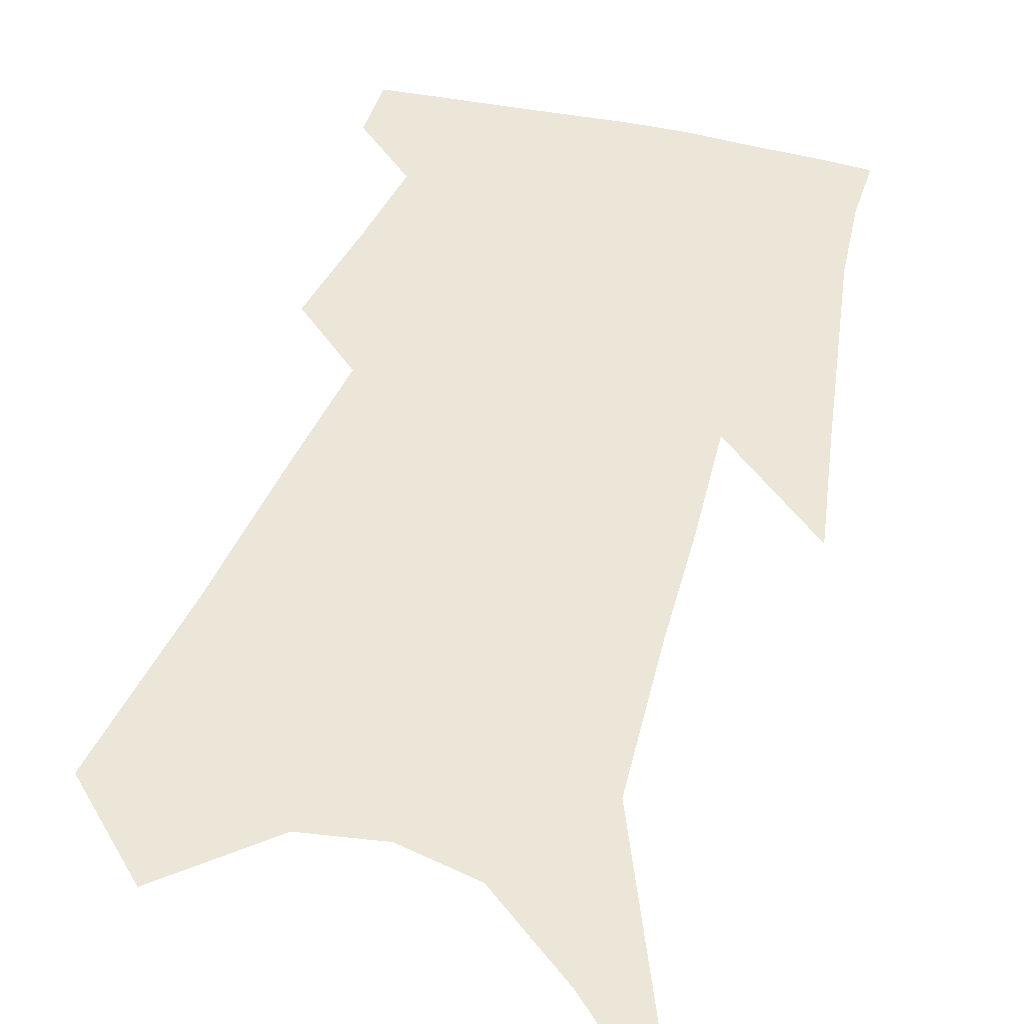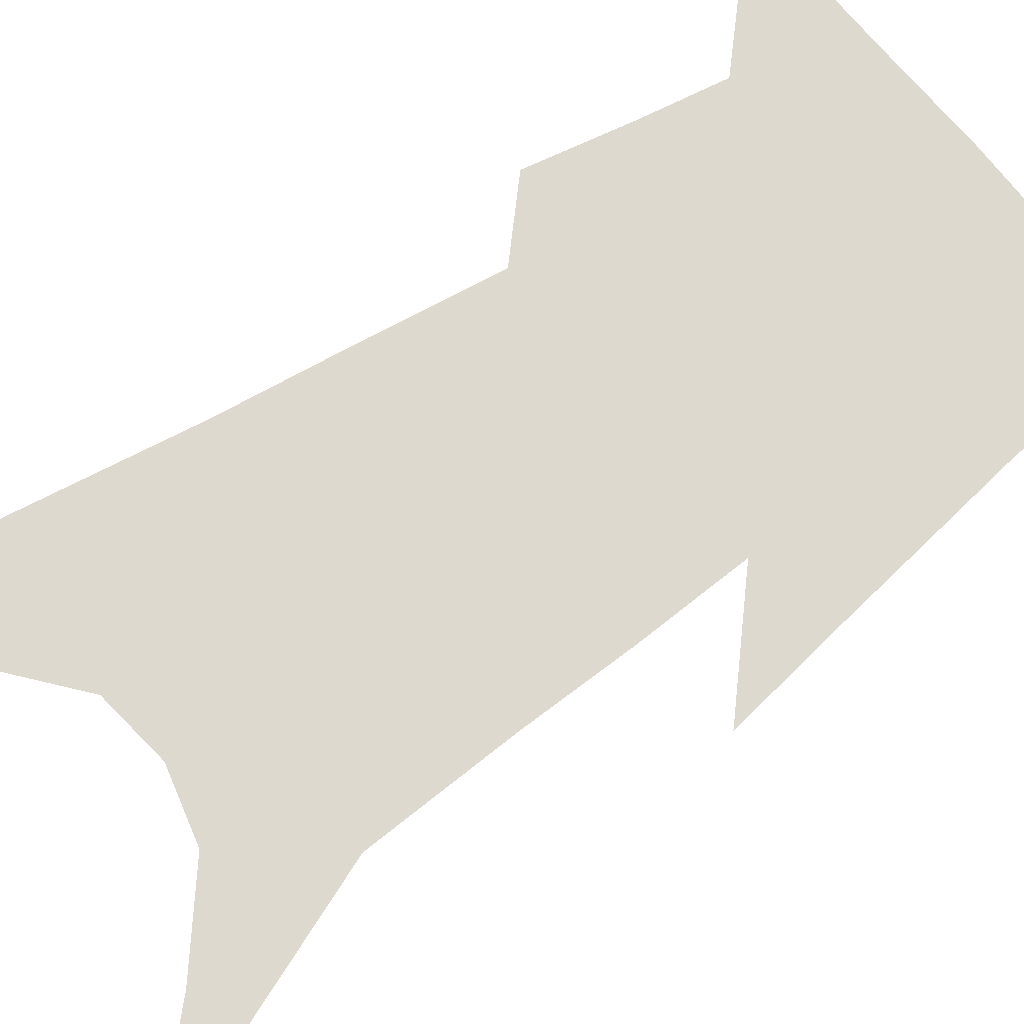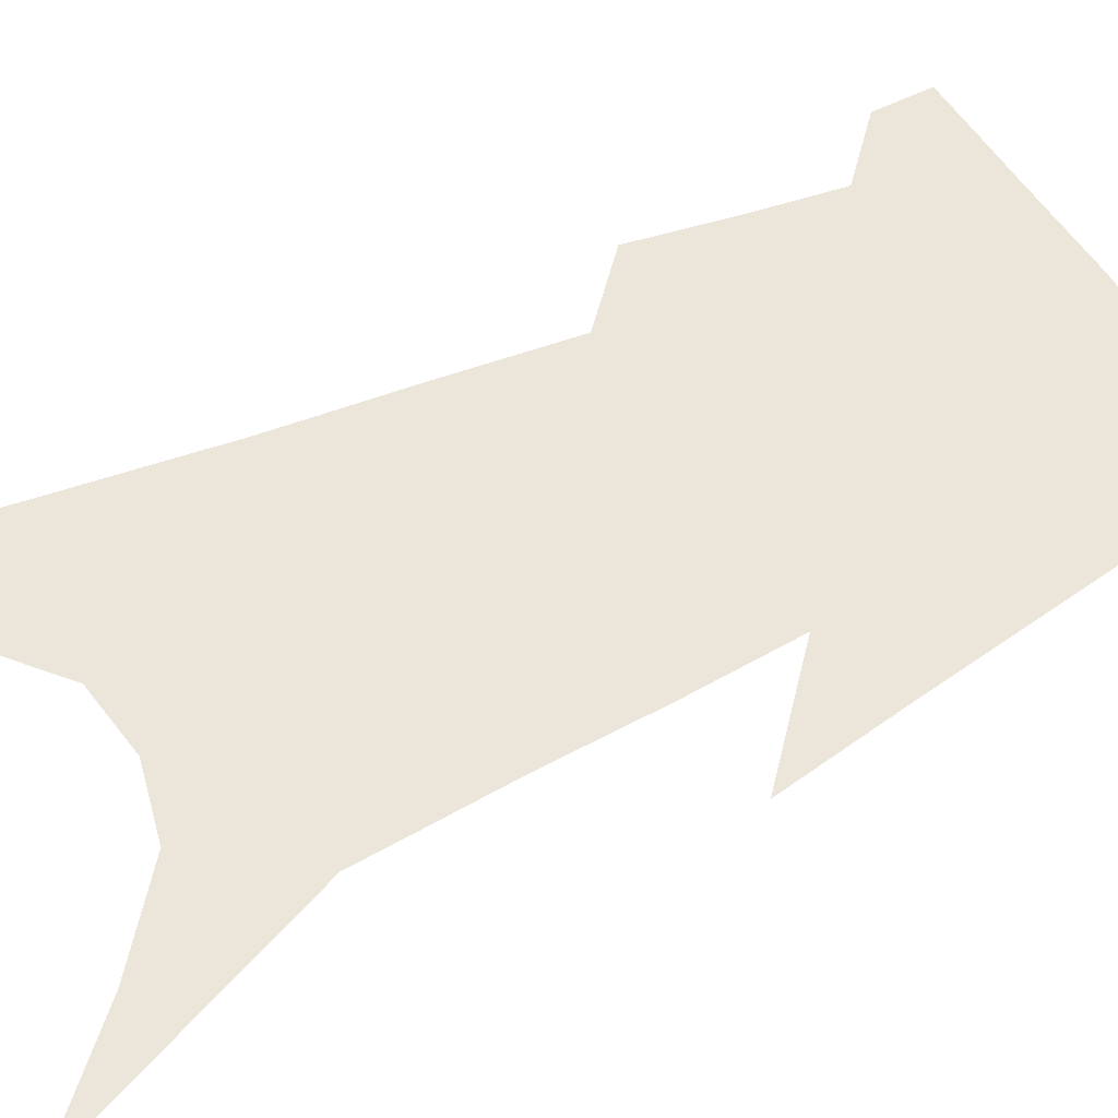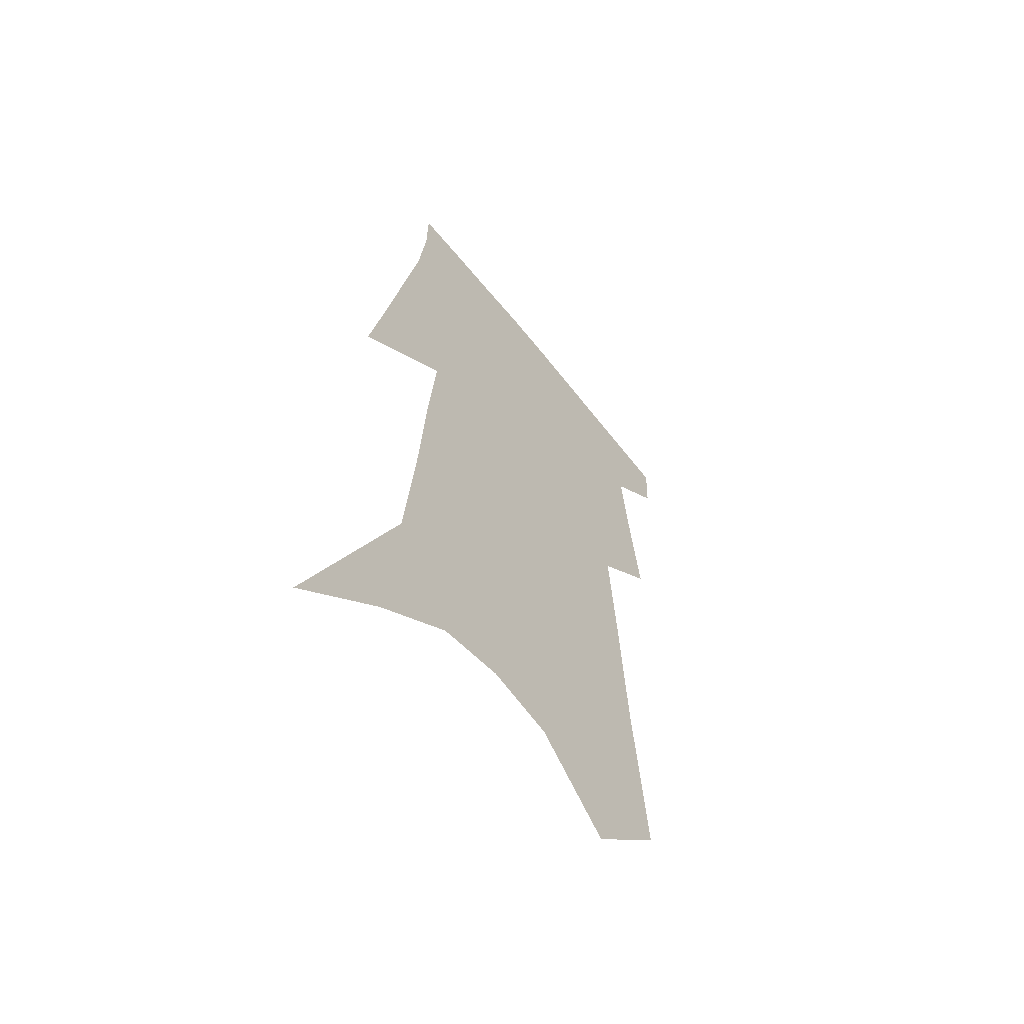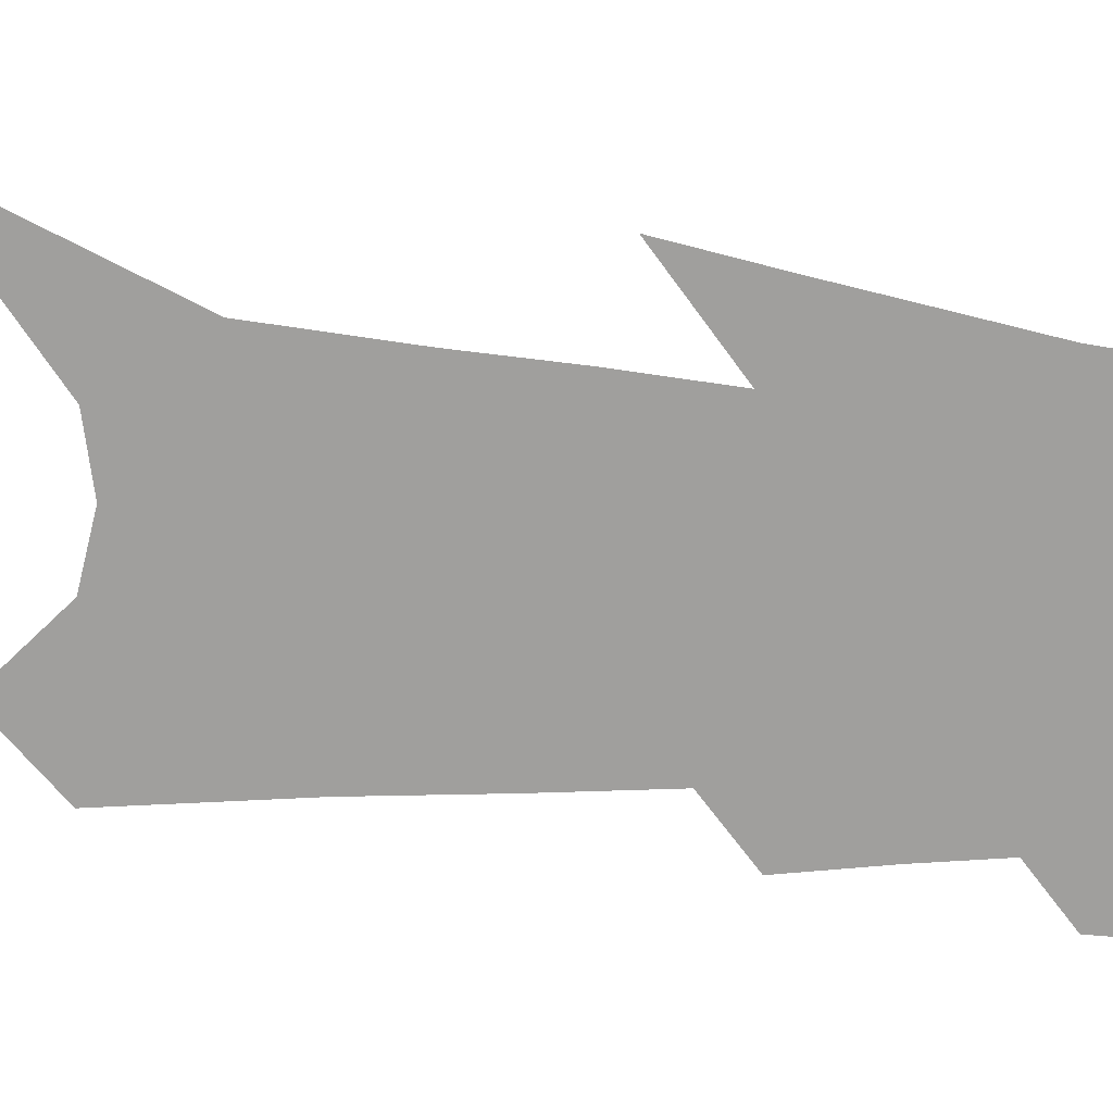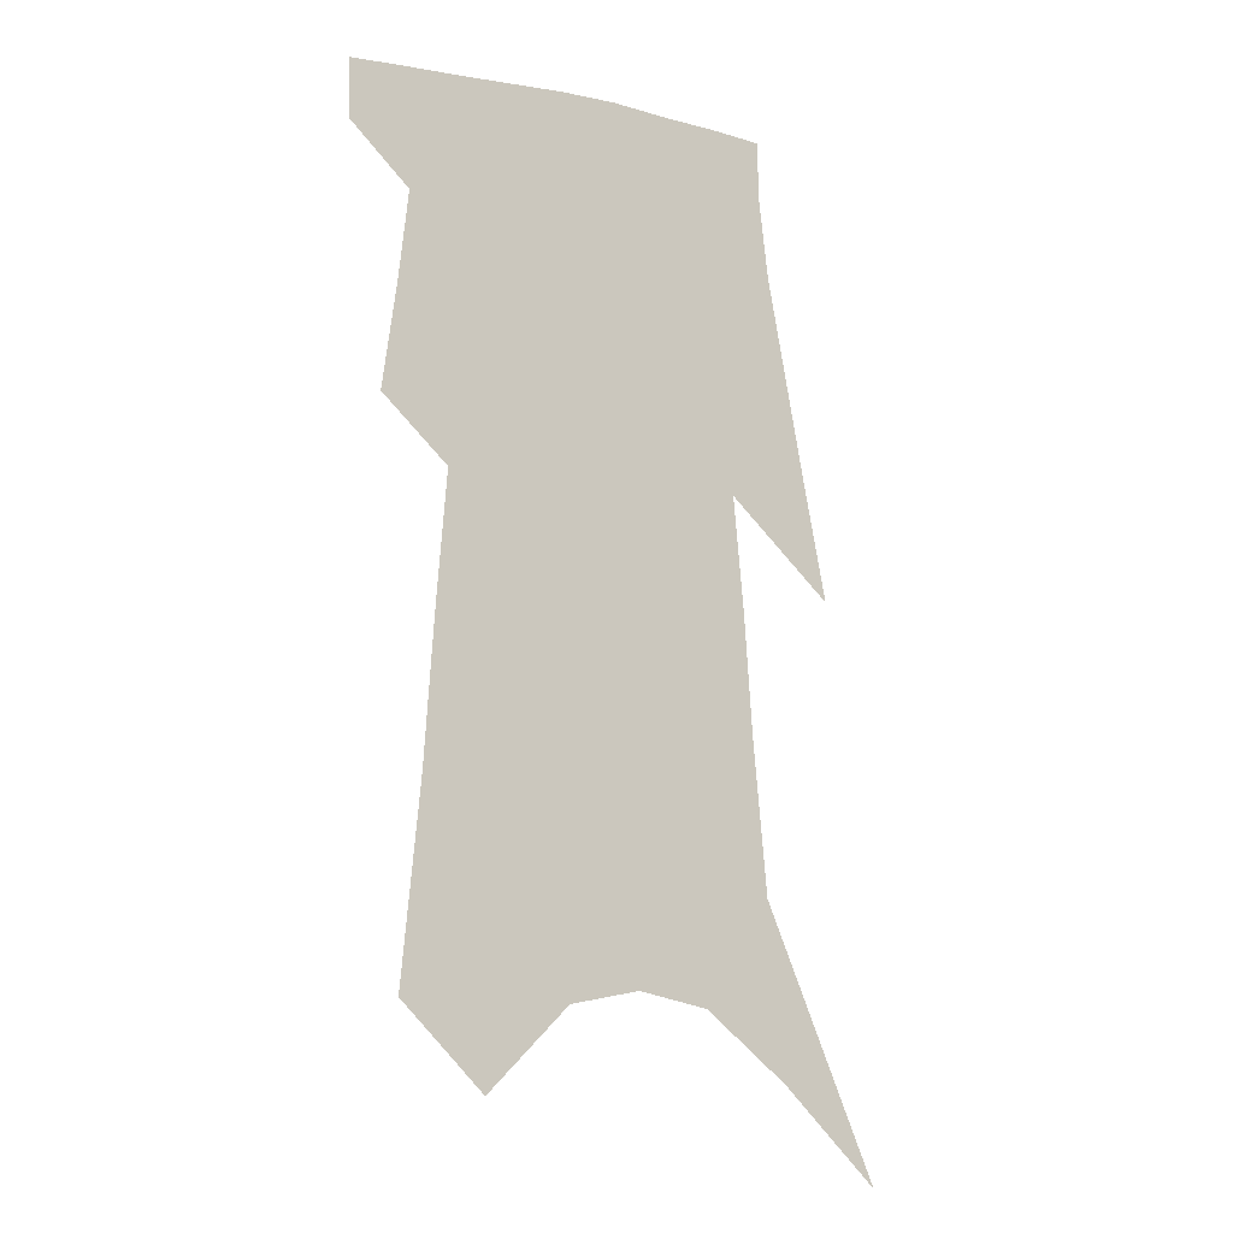
<metadata>
{"format":"obj","ext":"obj","renderer":"f3d","projection":"perspective","resolution":1024,"background":"white","views":[{"elev":46.5,"azim":18.8,"up":"+Z"},{"elev":71.4,"azim":57.0,"up":"+Z"},{"elev":56.1,"azim":64.6,"up":"+Z"},{"elev":-59.7,"azim":129.0,"up":"+Y"},{"elev":-71.3,"azim":87.2,"up":"+Z"},{"elev":-13.4,"azim":-34.1,"up":"+Y"}]}
</metadata>
<code>
v 584 301.3 0
v 584 301.8 0
v 584.3 299.3 0
v 584.5 300.2 0
v 584.5 300.9 0
v 584.5 301.4 0
v 584.5 301.9 0
v 584.6 295.1 0
v 584.7 296.7 0
v 584.8 297.8 0
v 584.9 298.9 0
v 585 299.7 0
v 585 300.4 0
v 585 301 0
v 585 301.5 0
v 584.9 301.9 0
v 585.3 294.5 0
v 585.4 296.1 0
v 585.4 297.2 0
v 585.4 298.3 0
v 585.4 299.1 0
v 585.5 299.9 0
v 585.5 300.5 0
v 585.5 301.1 0
v 585.5 301.5 0
v 585.4 302 0
v 586 295.1 0
v 586 296.4 0
v 586 297.5 0
v 585.9 298.4 0
v 585.9 299.2 0
v 586 300 0
v 586 300.6 0
v 586 301.1 0
v 585.9 301.6 0
v 585.9 302 0
v 586.6 295.2 0
v 586.5 296.5 0
v 586.5 297.5 0
v 586.5 298.5 0
v 586.4 299.4 0
v 586.4 300 0
v 586.4 300.6 0
v 586.4 301.1 0
v 586.4 301.6 0
v 586.3 302.1 0
v 587.2 295.1 0
v 587.1 296.2 0
v 587 297.6 0
v 587 298.4 0
v 586.9 299.2 0
v 586.9 299.9 0
v 586.8 300.7 0
v 586.8 301.1 0
v 586.8 301.6 0
v 586.8 302.1 0
v 587.9 294.6 0
v 587.7 296 0
v 587.6 297.2 0
v 587.5 298.1 0
v 587.4 299.1 0
v 587.4 299.9 0
v 587.3 300.5 0
v 587.3 301.1 0
v 587.3 301.6 0
v 587.3 302.1 0
v 588.7 293.9 0
v 588.3 298.3 0
v 588.1 299.3 0
v 588 300.1 0
v 587.8 300.9 0
v 587.7 301.6 0
v 587.7 302.1 0
v 691 451 0
f 5 6 1
f 1 6 2
f 6 7 2
f 11 12 3
f 3 12 4
f 12 13 4
f 4 13 5
f 13 14 5
f 5 14 6
f 14 15 6
f 6 15 7
f 15 16 7
f 17 18 8
f 8 18 9
f 18 19 9
f 9 19 10
f 19 20 10
f 10 20 11
f 20 21 11
f 11 21 12
f 21 22 12
f 12 22 13
f 22 23 13
f 13 23 14
f 23 24 14
f 14 24 15
f 24 25 15
f 15 25 16
f 25 26 16
f 17 27 18
f 27 28 18
f 18 28 19
f 28 29 19
f 19 29 20
f 29 30 20
f 20 30 21
f 30 31 21
f 21 31 22
f 31 32 22
f 22 32 23
f 32 33 23
f 23 33 24
f 33 34 24
f 24 34 25
f 34 35 25
f 25 35 26
f 35 36 26
f 27 37 28
f 37 38 28
f 28 38 29
f 38 39 29
f 29 39 30
f 39 40 30
f 30 40 31
f 40 41 31
f 31 41 32
f 41 42 32
f 32 42 33
f 42 43 33
f 33 43 34
f 43 44 34
f 34 44 35
f 44 45 35
f 35 45 36
f 45 46 36
f 37 47 38
f 47 48 38
f 38 48 39
f 48 49 39
f 39 49 40
f 49 50 40
f 40 50 41
f 50 51 41
f 41 51 42
f 51 52 42
f 42 52 43
f 52 53 43
f 43 53 44
f 53 54 44
f 44 54 45
f 54 55 45
f 45 55 46
f 55 56 46
f 47 57 48
f 57 58 48
f 48 58 49
f 58 59 49
f 49 59 50
f 59 60 50
f 50 60 51
f 60 61 51
f 51 61 52
f 61 62 52
f 52 62 53
f 62 63 53
f 53 63 54
f 63 64 54
f 54 64 55
f 64 65 55
f 55 65 56
f 65 66 56
f 57 67 58
f 61 68 62
f 68 69 62
f 62 69 63
f 69 70 63
f 63 70 64
f 70 71 64
f 64 71 65
f 71 72 65
f 65 72 66
f 72 73 66

</code>
